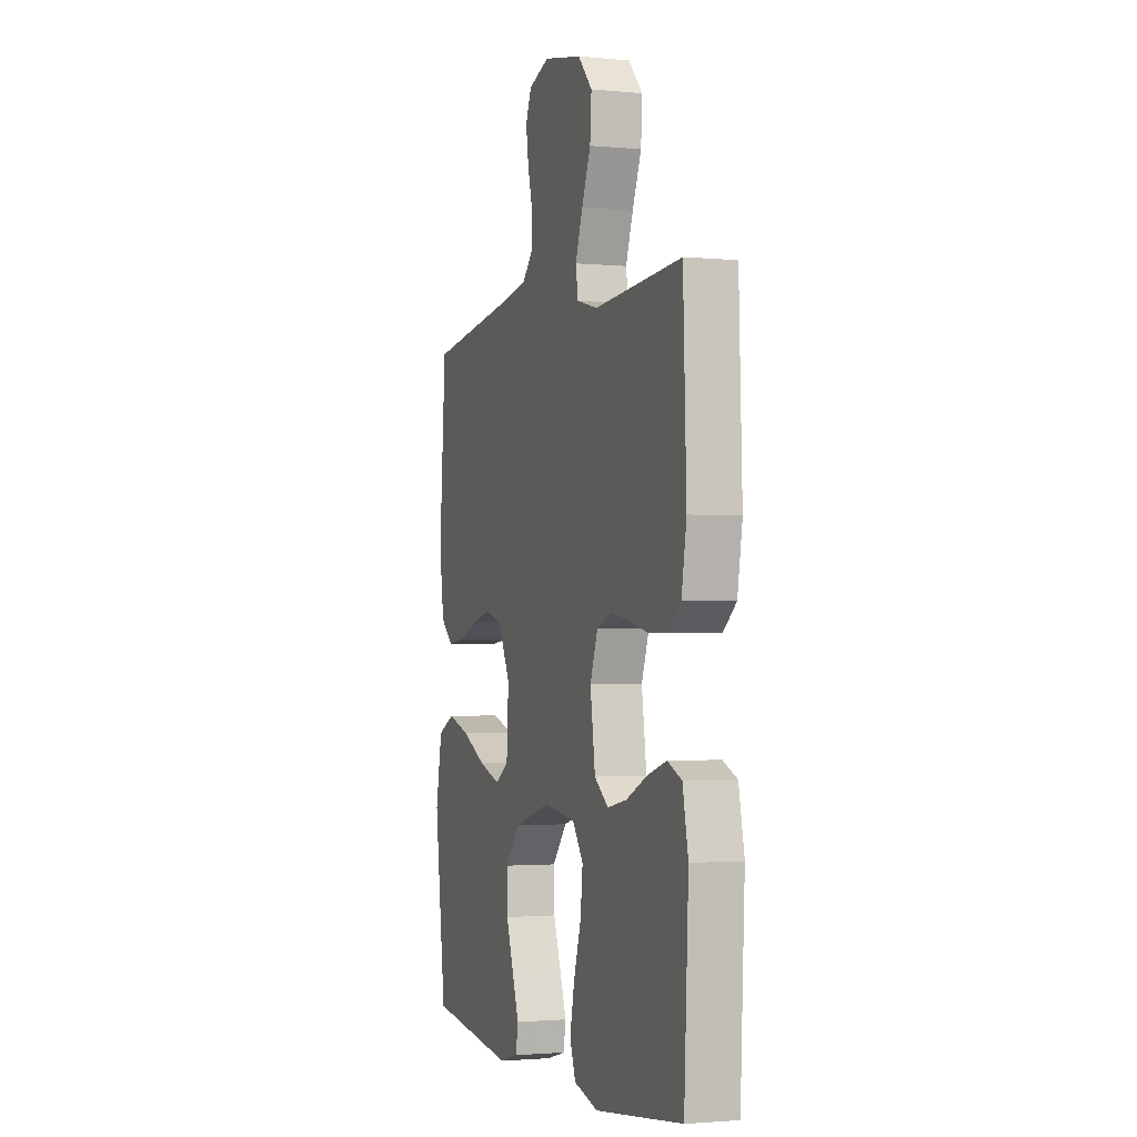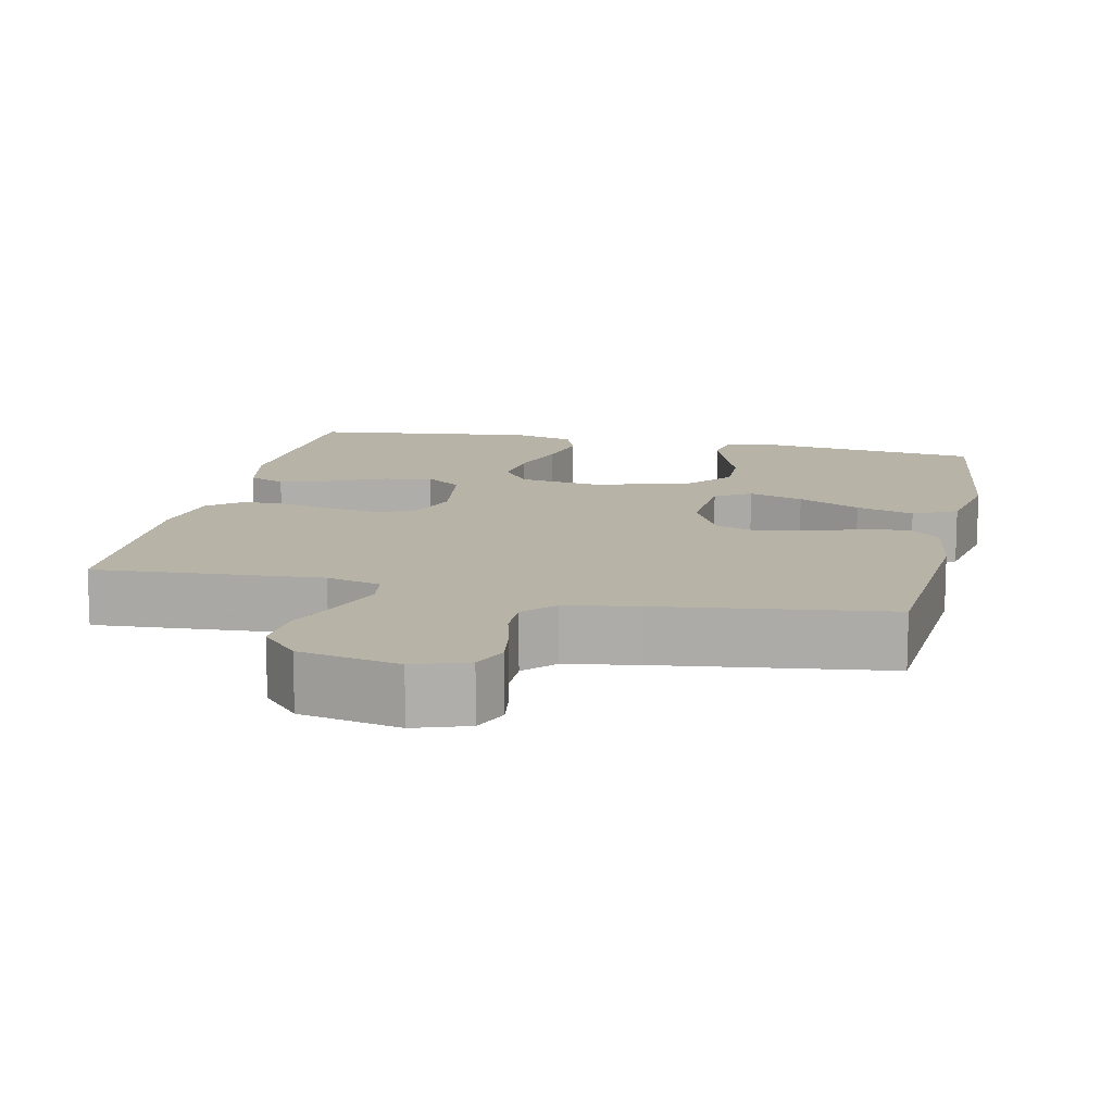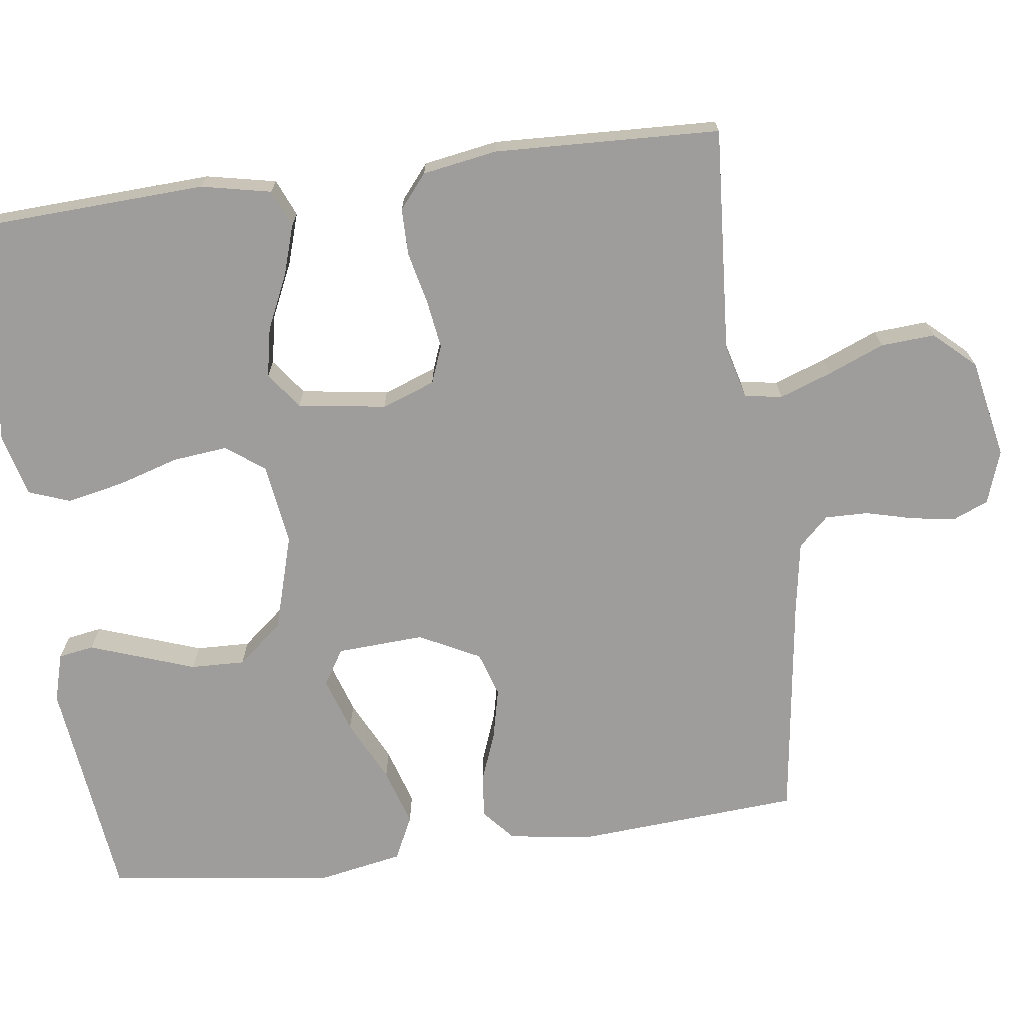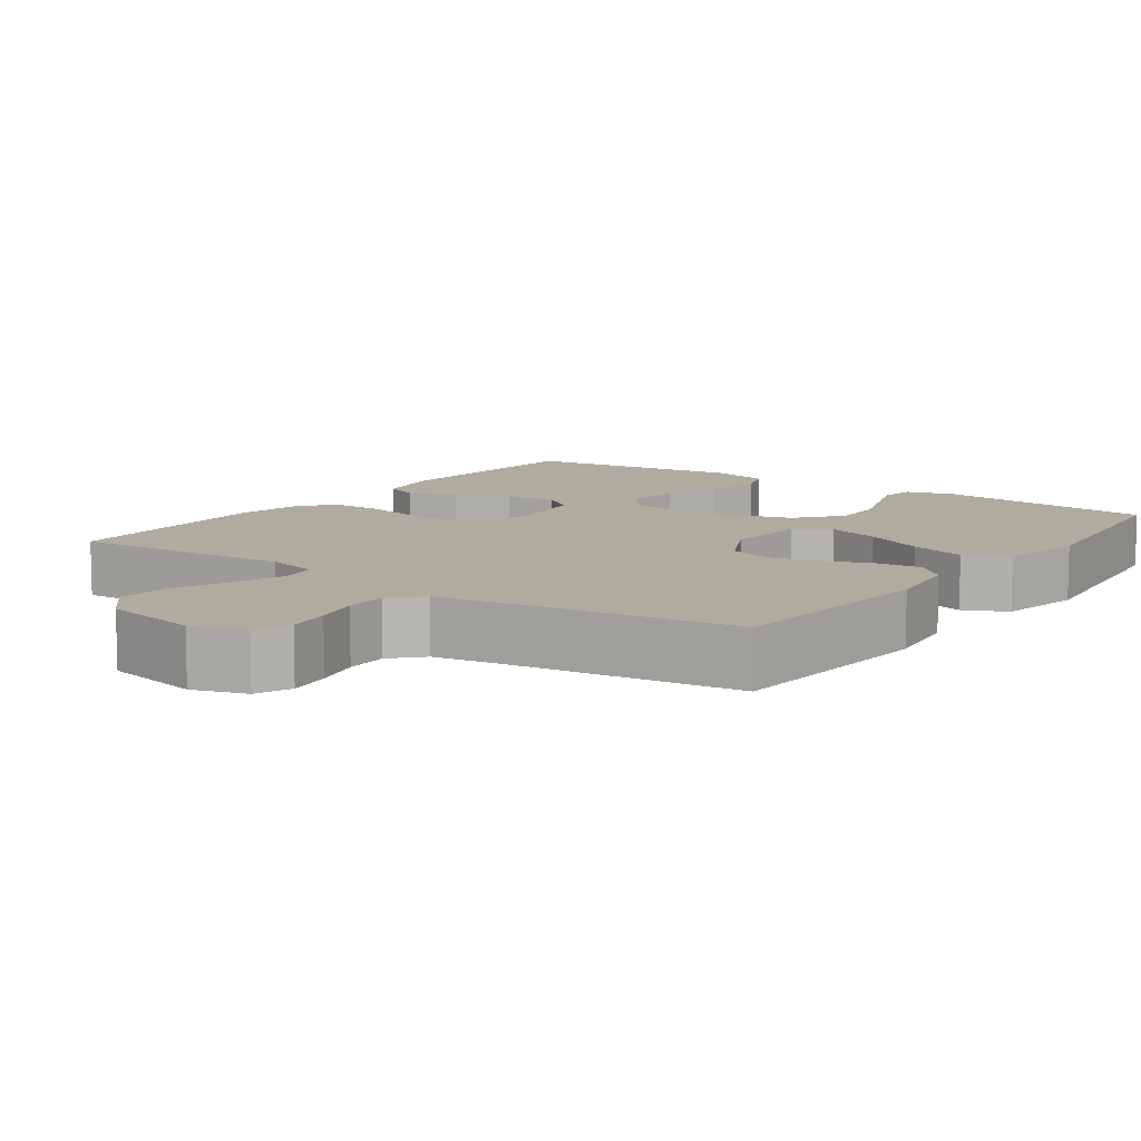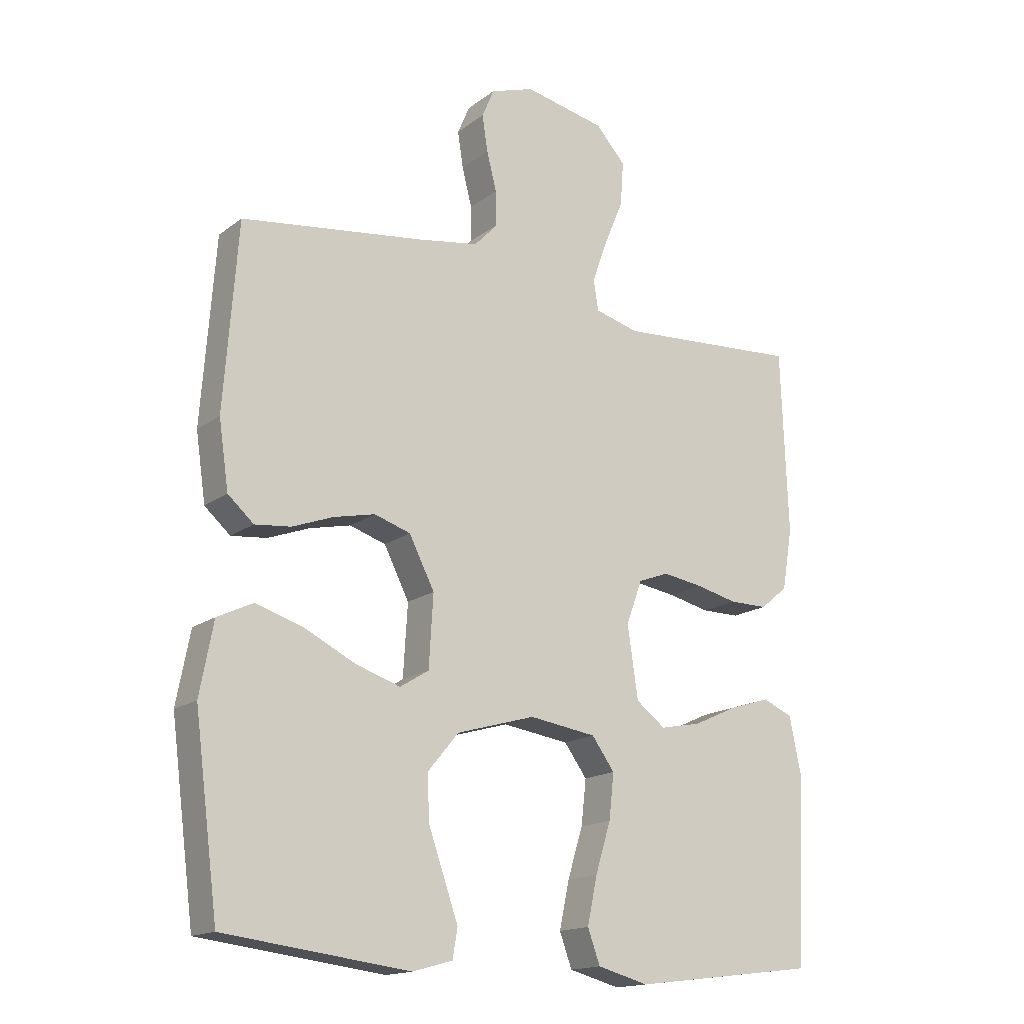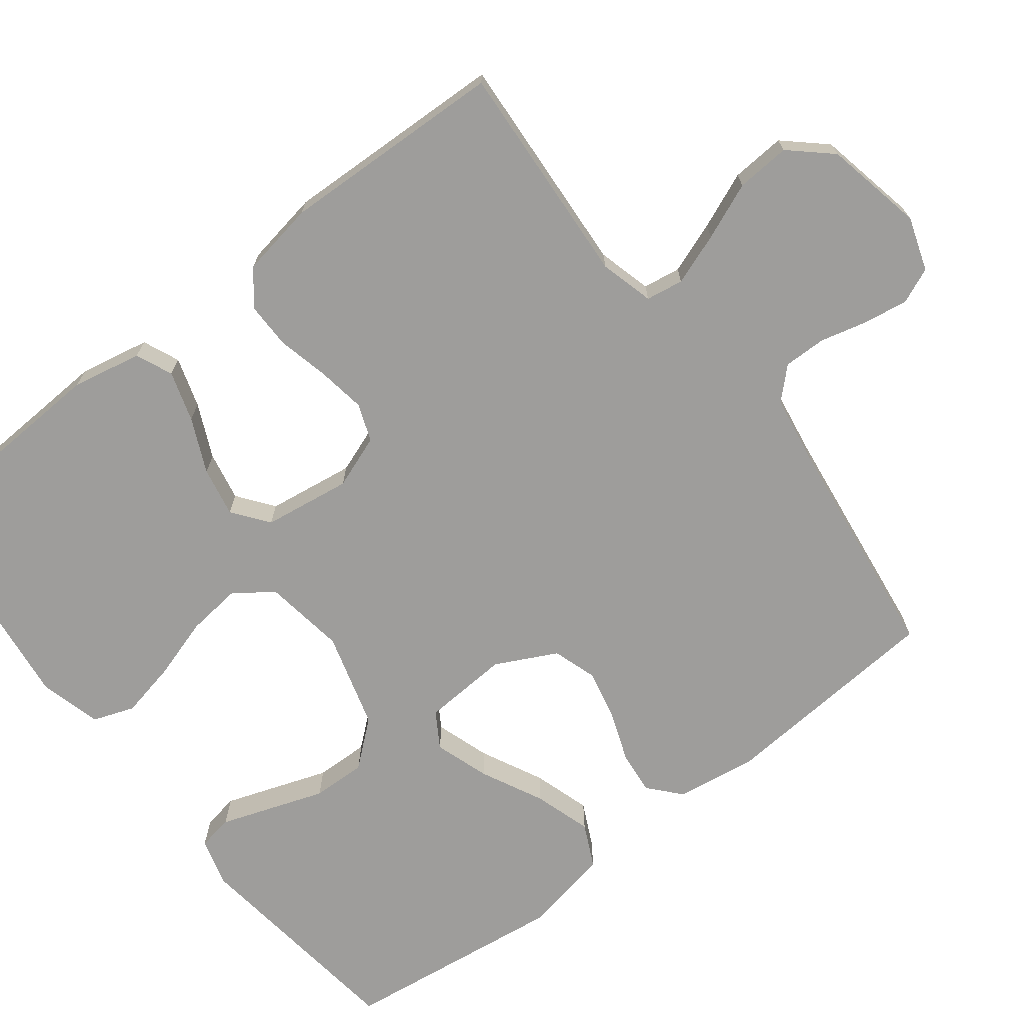
<metadata>
{"format":"obj","ext":"obj","renderer":"f3d","projection":"perspective","resolution":1024,"background":"white","views":[{"elev":-1.9,"azim":-108.9,"up":"+Z"},{"elev":12.7,"azim":12.4,"up":"+Y"},{"elev":-70.6,"azim":-82.6,"up":"+Y"},{"elev":9.7,"azim":35.6,"up":"+Y"},{"elev":-16.3,"azim":145.8,"up":"+Z"},{"elev":-70.6,"azim":-52.2,"up":"+Y"}]}
</metadata>
<code>
v 0.5 0.07 -0.5
v 0.2 0.07 -0.537
v 0.135 0.07 -0.519
v 0.127 0.07 -0.472
v 0.15 0.07 -0.406
v 0.176 0.07 -0.332
v 0.178 0.07 -0.26
v 0.128 0.07 -0.2
v 0 0.07 -0.163
v -0.109 0.07 -0.179
v -0.146 0.07 -0.23
v -0.138 0.07 -0.303
v -0.113 0.07 -0.384
v -0.097 0.07 -0.46
v -0.117 0.07 -0.515
v -0.2 0.07 -0.537
v -0.5 0.07 -0.5
v -0.515 0.07 -0.2
v -0.496 0.07 -0.107
v -0.447 0.07 -0.086
v -0.38 0.07 -0.107
v -0.308 0.07 -0.14
v -0.242 0.07 -0.153
v -0.194 0.07 -0.117
v -0.177 0.07 0
v -0.203 0.07 0.071
v -0.253 0.07 0.09
v -0.318 0.07 0.08
v -0.387 0.07 0.064
v -0.449 0.07 0.064
v -0.494 0.07 0.101
v -0.511 0.07 0.2
v -0.5 0.07 0.5
v -0.2 0.07 0.48
v -0.128 0.07 0.499
v -0.12 0.07 0.549
v -0.145 0.07 0.618
v -0.176 0.07 0.693
v -0.181 0.07 0.765
v -0.132 0.07 0.819
v 0 0.07 0.846
v 0.071 0.07 0.822
v 0.091 0.07 0.775
v 0.082 0.07 0.716
v 0.066 0.07 0.653
v 0.065 0.07 0.596
v 0.103 0.07 0.556
v 0.2 0.07 0.54
v 0.5 0.07 0.5
v 0.522 0.07 0.2
v 0.506 0.07 0.091
v 0.464 0.07 0.054
v 0.406 0.07 0.06
v 0.339 0.07 0.085
v 0.272 0.07 0.1
v 0.213 0.07 0.081
v 0.172 0.07 0
v 0.179 0.07 -0.116
v 0.226 0.07 -0.145
v 0.299 0.07 -0.121
v 0.382 0.07 -0.08
v 0.459 0.07 -0.056
v 0.517 0.07 -0.084
v 0.539 0.07 -0.2
v 0.5 0 -0.5
v 0.2 0 -0.537
v 0.135 0 -0.519
v 0.127 0 -0.472
v 0.15 0 -0.406
v 0.176 0 -0.332
v 0.178 0 -0.26
v 0.128 0 -0.2
v 0 0 -0.163
v -0.109 0 -0.179
v -0.146 0 -0.23
v -0.138 0 -0.303
v -0.113 0 -0.384
v -0.097 0 -0.46
v -0.117 0 -0.515
v -0.2 0 -0.537
v -0.5 0 -0.5
v -0.515 0 -0.2
v -0.496 0 -0.107
v -0.447 0 -0.086
v -0.38 0 -0.107
v -0.308 0 -0.14
v -0.242 0 -0.153
v -0.194 0 -0.117
v -0.177 0 0
v -0.203 0 0.071
v -0.253 0 0.09
v -0.318 0 0.08
v -0.387 0 0.064
v -0.449 0 0.064
v -0.494 0 0.101
v -0.511 0 0.2
v -0.5 0 0.5
v -0.2 0 0.48
v -0.128 0 0.499
v -0.12 0 0.549
v -0.145 0 0.618
v -0.176 0 0.693
v -0.181 0 0.765
v -0.132 0 0.819
v 0 0 0.846
v 0.071 0 0.822
v 0.091 0 0.775
v 0.082 0 0.716
v 0.066 0 0.653
v 0.065 0 0.596
v 0.103 0 0.556
v 0.2 0 0.54
v 0.5 0 0.5
v 0.522 0 0.2
v 0.506 0 0.091
v 0.464 0 0.054
v 0.406 0 0.06
v 0.339 0 0.085
v 0.272 0 0.1
v 0.213 0 0.081
v 0.172 0 0
v 0.179 0 -0.116
v 0.226 0 -0.145
v 0.299 0 -0.121
v 0.382 0 -0.08
v 0.459 0 -0.056
v 0.517 0 -0.084
v 0.539 0 -0.2
f 4 5 6
f 3 4 6
f 2 3 6
f 1 2 6
f 64 1 6
f 63 64 6
f 62 63 6
f 61 62 6
f 60 61 6
f 59 60 6 7
f 58 59 7 8
f 57 58 8 9
f 56 57 9 10
f 52 53 54
f 51 52 54
f 50 51 54
f 49 50 54
f 48 49 54
f 47 48 54 55
f 46 47 55 56
f 43 44 45
f 42 43 45
f 41 42 45
f 40 41 45
f 39 40 45
f 38 39 45
f 37 38 45
f 36 37 45 46
f 46 56 10
f 36 46 10
f 35 36 10
f 32 33 34
f 31 32 34
f 30 31 34
f 29 30 34
f 28 29 34
f 27 28 34 35
f 20 21 22
f 19 20 22
f 18 19 22
f 17 18 22
f 16 17 22
f 15 16 22
f 14 15 22
f 13 14 22
f 12 13 22
f 11 12 22 23
f 10 11 23 24
f 26 27 35
f 25 26 35 10
f 10 24 25
f 70 69 68
f 70 68 67
f 70 67 66
f 70 66 65
f 70 65 128
f 70 128 127
f 70 127 126
f 70 126 125
f 70 125 124
f 71 70 124 123
f 72 71 123 122
f 73 72 122 121
f 74 73 121 120
f 118 117 116
f 118 116 115
f 118 115 114
f 118 114 113
f 118 113 112
f 119 118 112 111
f 120 119 111 110
f 109 108 107
f 109 107 106
f 109 106 105
f 109 105 104
f 109 104 103
f 109 103 102
f 109 102 101
f 110 109 101 100
f 74 120 110
f 74 110 100
f 74 100 99
f 98 97 96
f 98 96 95
f 98 95 94
f 98 94 93
f 98 93 92
f 99 98 92 91
f 86 85 84
f 86 84 83
f 86 83 82
f 86 82 81
f 86 81 80
f 86 80 79
f 86 79 78
f 86 78 77
f 86 77 76
f 87 86 76 75
f 88 87 75 74
f 99 91 90
f 74 99 90 89
f 89 88 74
f 1 65 66 2
f 2 66 67 3
f 3 67 68 4
f 4 68 69 5
f 5 69 70 6
f 6 70 71 7
f 7 71 72 8
f 8 72 73 9
f 9 73 74 10
f 10 74 75 11
f 11 75 76 12
f 12 76 77 13
f 13 77 78 14
f 14 78 79 15
f 15 79 80 16
f 16 80 81 17
f 17 81 82 18
f 18 82 83 19
f 19 83 84 20
f 20 84 85 21
f 21 85 86 22
f 22 86 87 23
f 23 87 88 24
f 24 88 89 25
f 25 89 90 26
f 26 90 91 27
f 27 91 92 28
f 28 92 93 29
f 29 93 94 30
f 30 94 95 31
f 31 95 96 32
f 32 96 97 33
f 33 97 98 34
f 34 98 99 35
f 35 99 100 36
f 36 100 101 37
f 37 101 102 38
f 38 102 103 39
f 39 103 104 40
f 40 104 105 41
f 41 105 106 42
f 42 106 107 43
f 43 107 108 44
f 44 108 109 45
f 45 109 110 46
f 46 110 111 47
f 47 111 112 48
f 48 112 113 49
f 49 113 114 50
f 50 114 115 51
f 51 115 116 52
f 52 116 117 53
f 53 117 118 54
f 54 118 119 55
f 55 119 120 56
f 56 120 121 57
f 57 121 122 58
f 58 122 123 59
f 59 123 124 60
f 60 124 125 61
f 61 125 126 62
f 62 126 127 63
f 63 127 128 64
f 64 128 65 1

</code>
